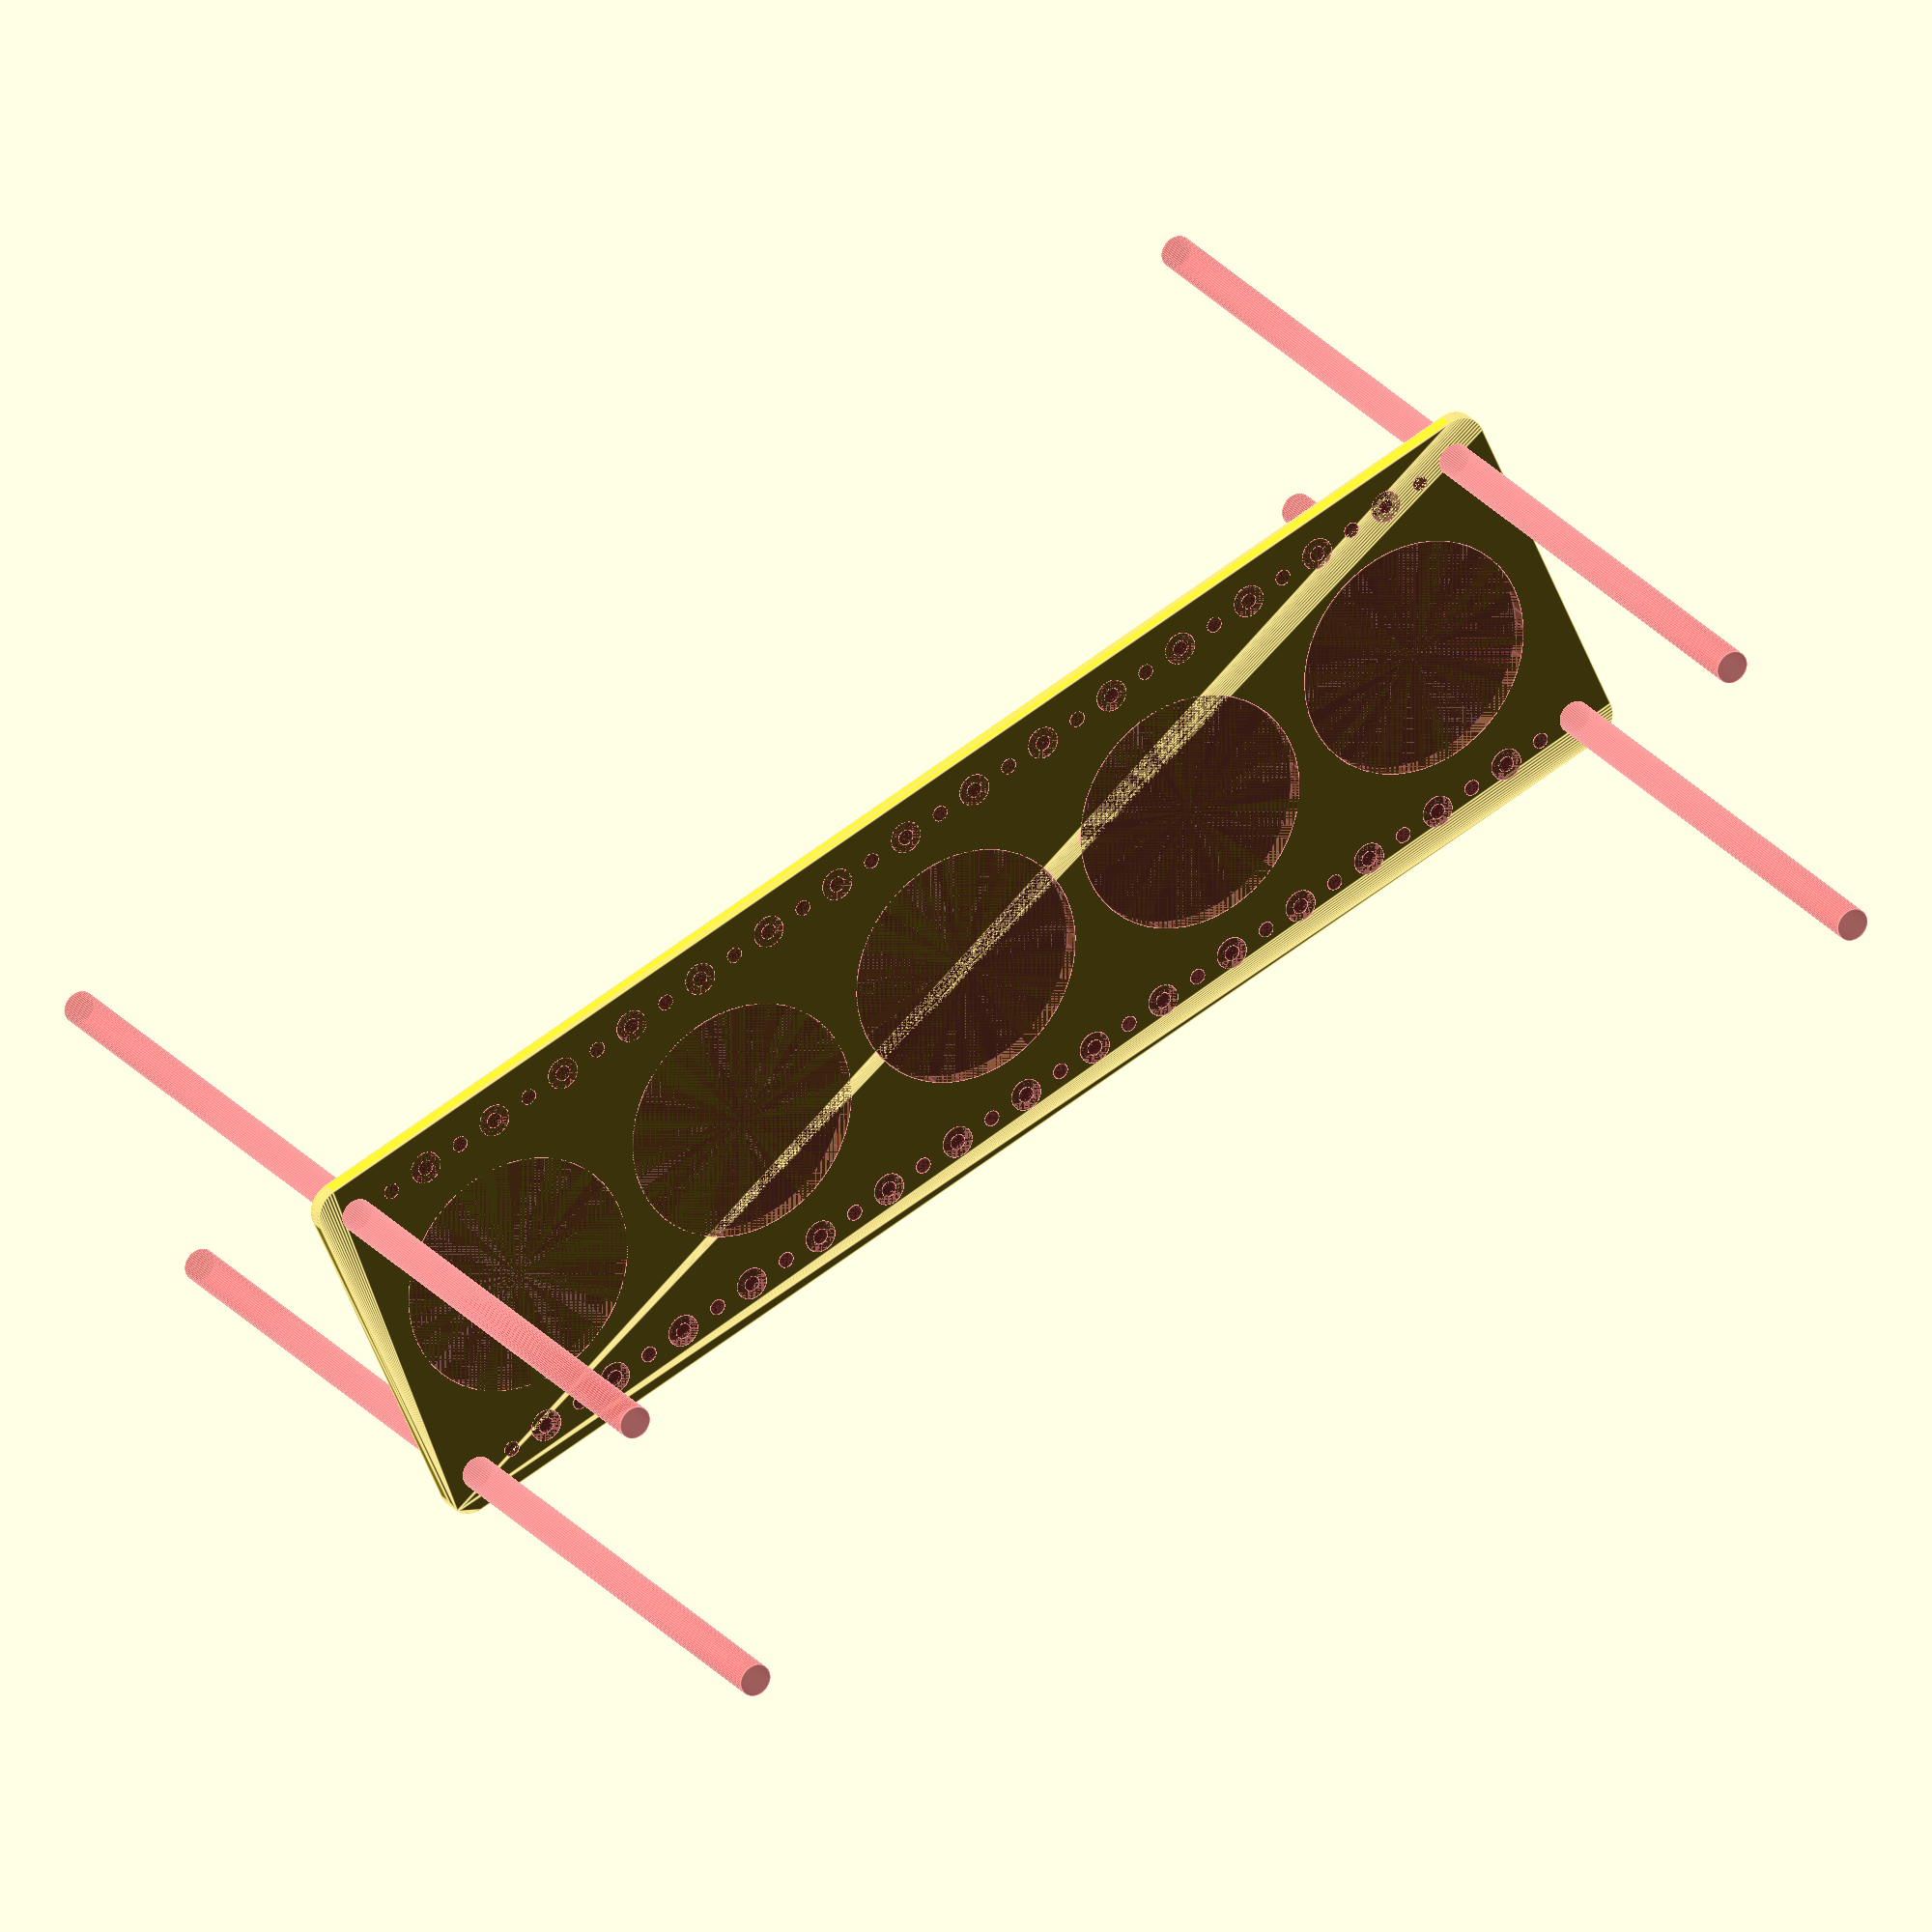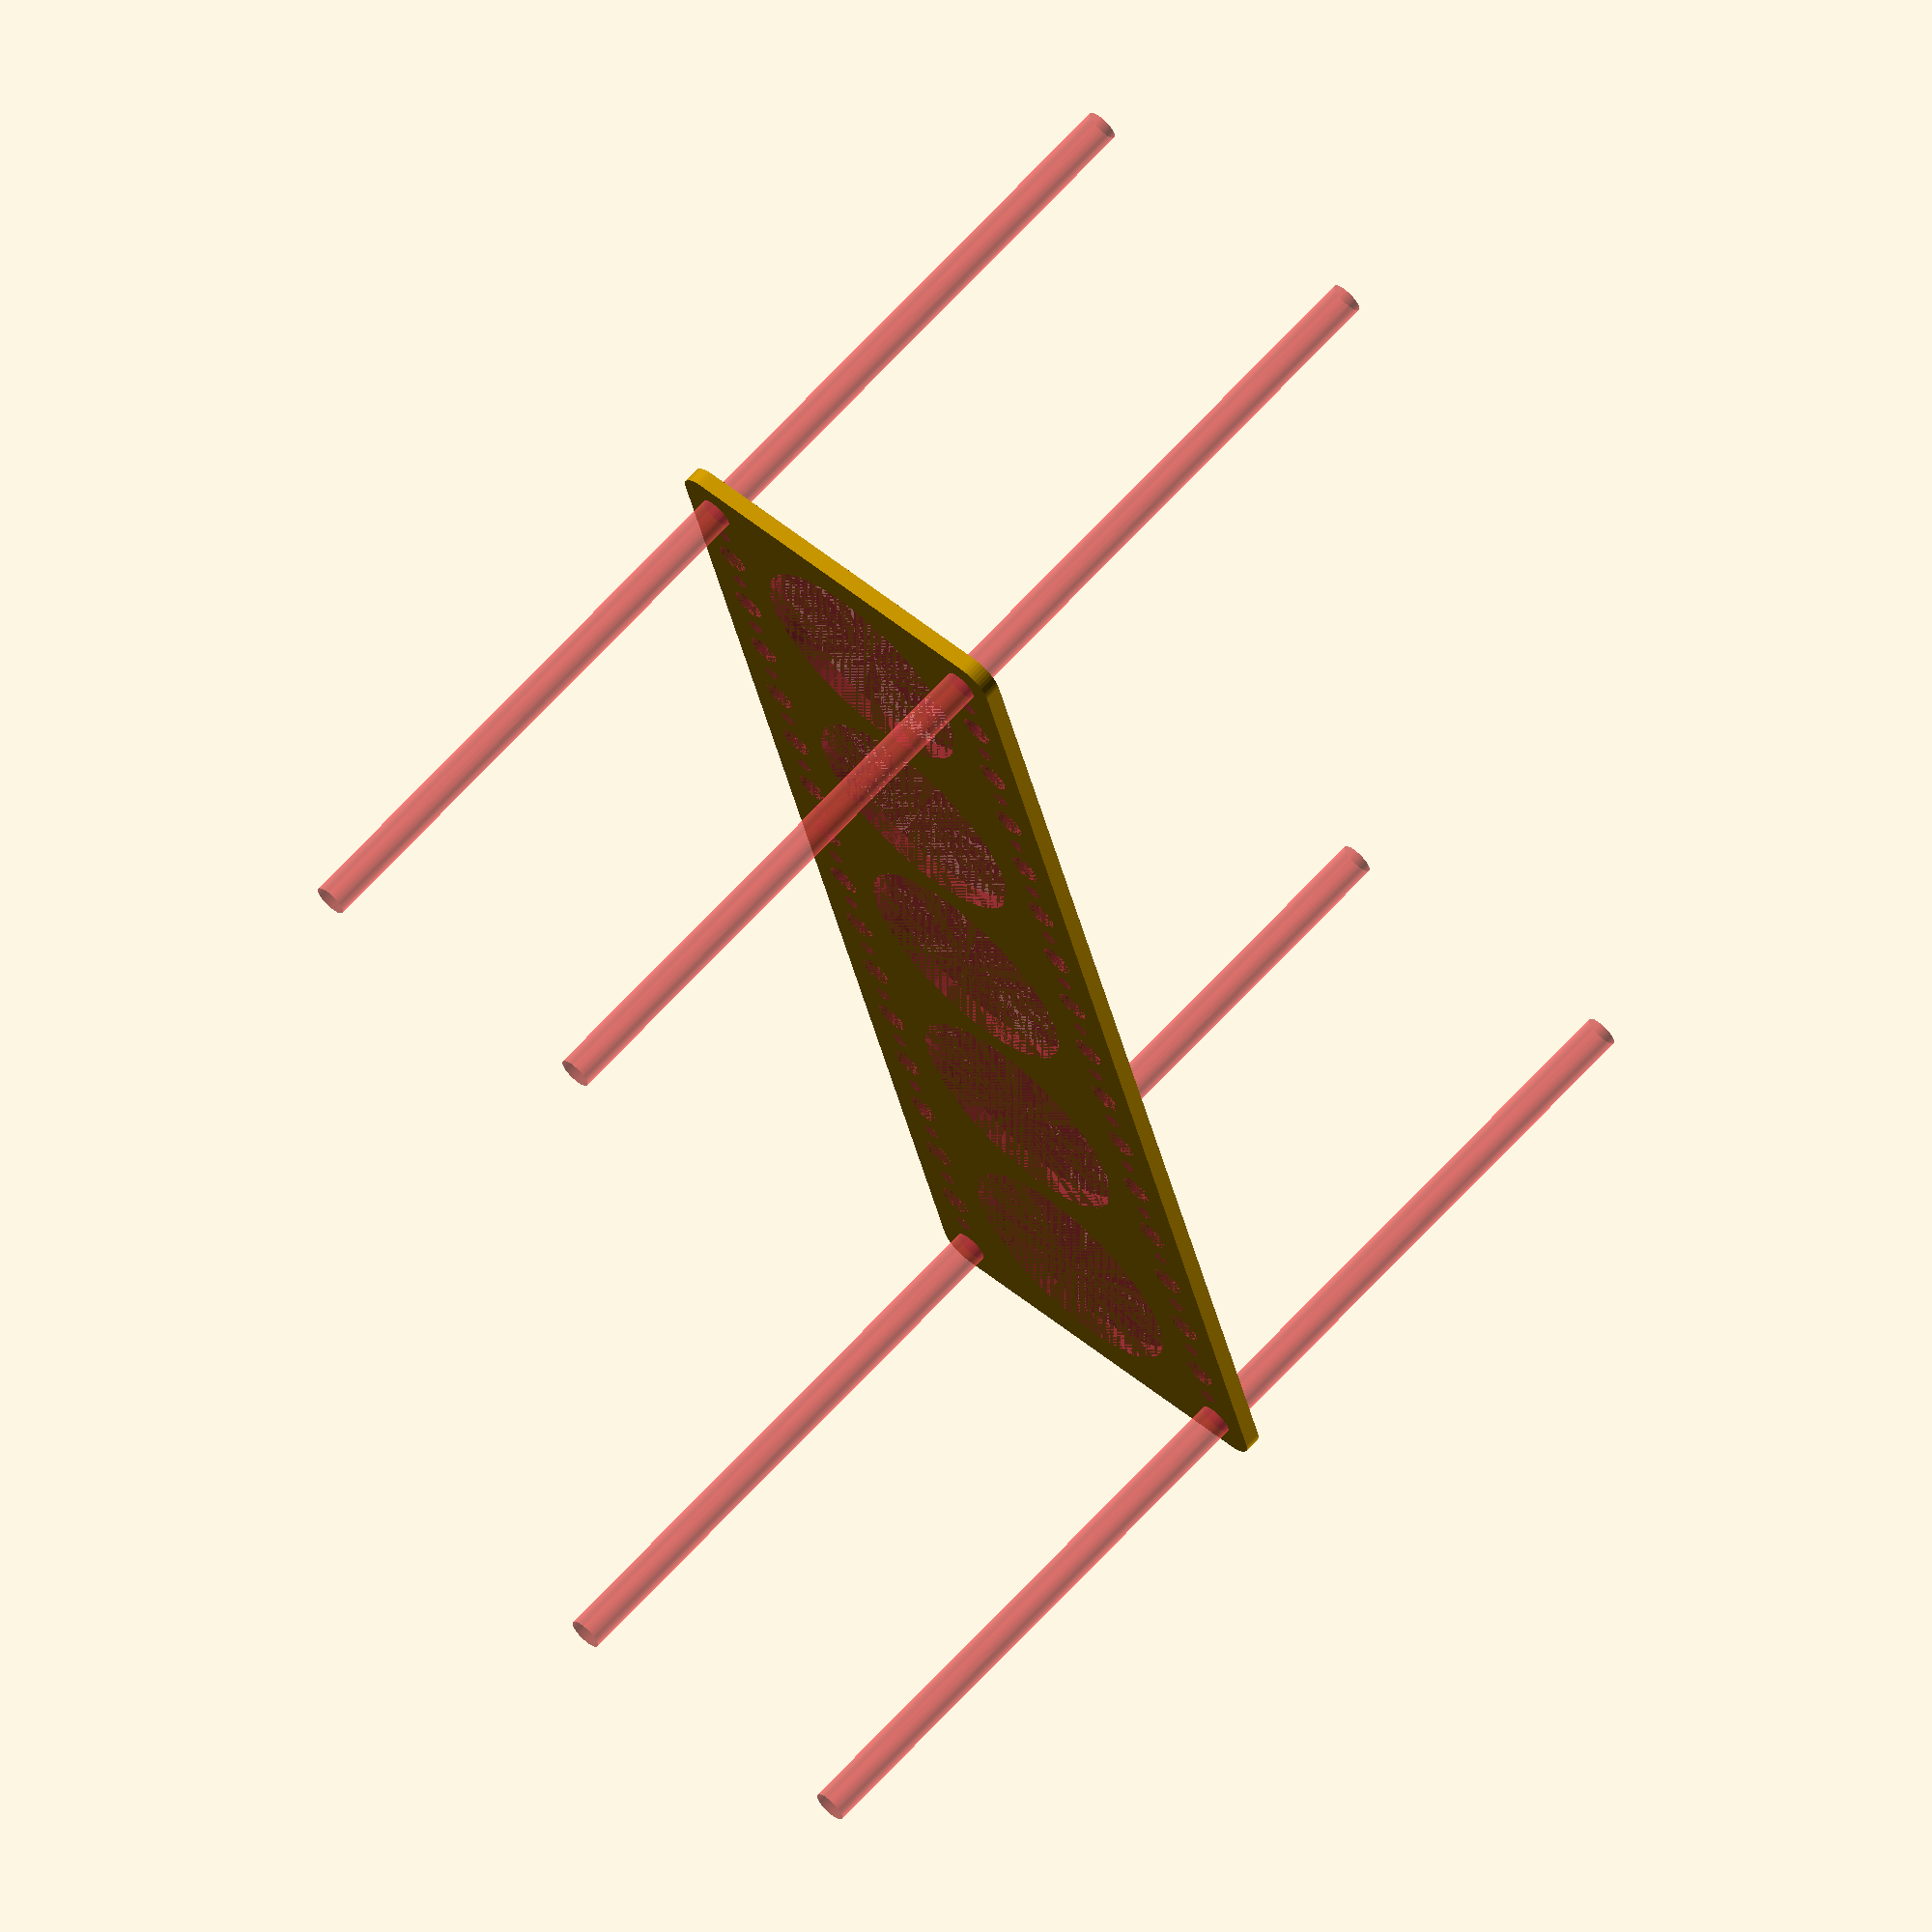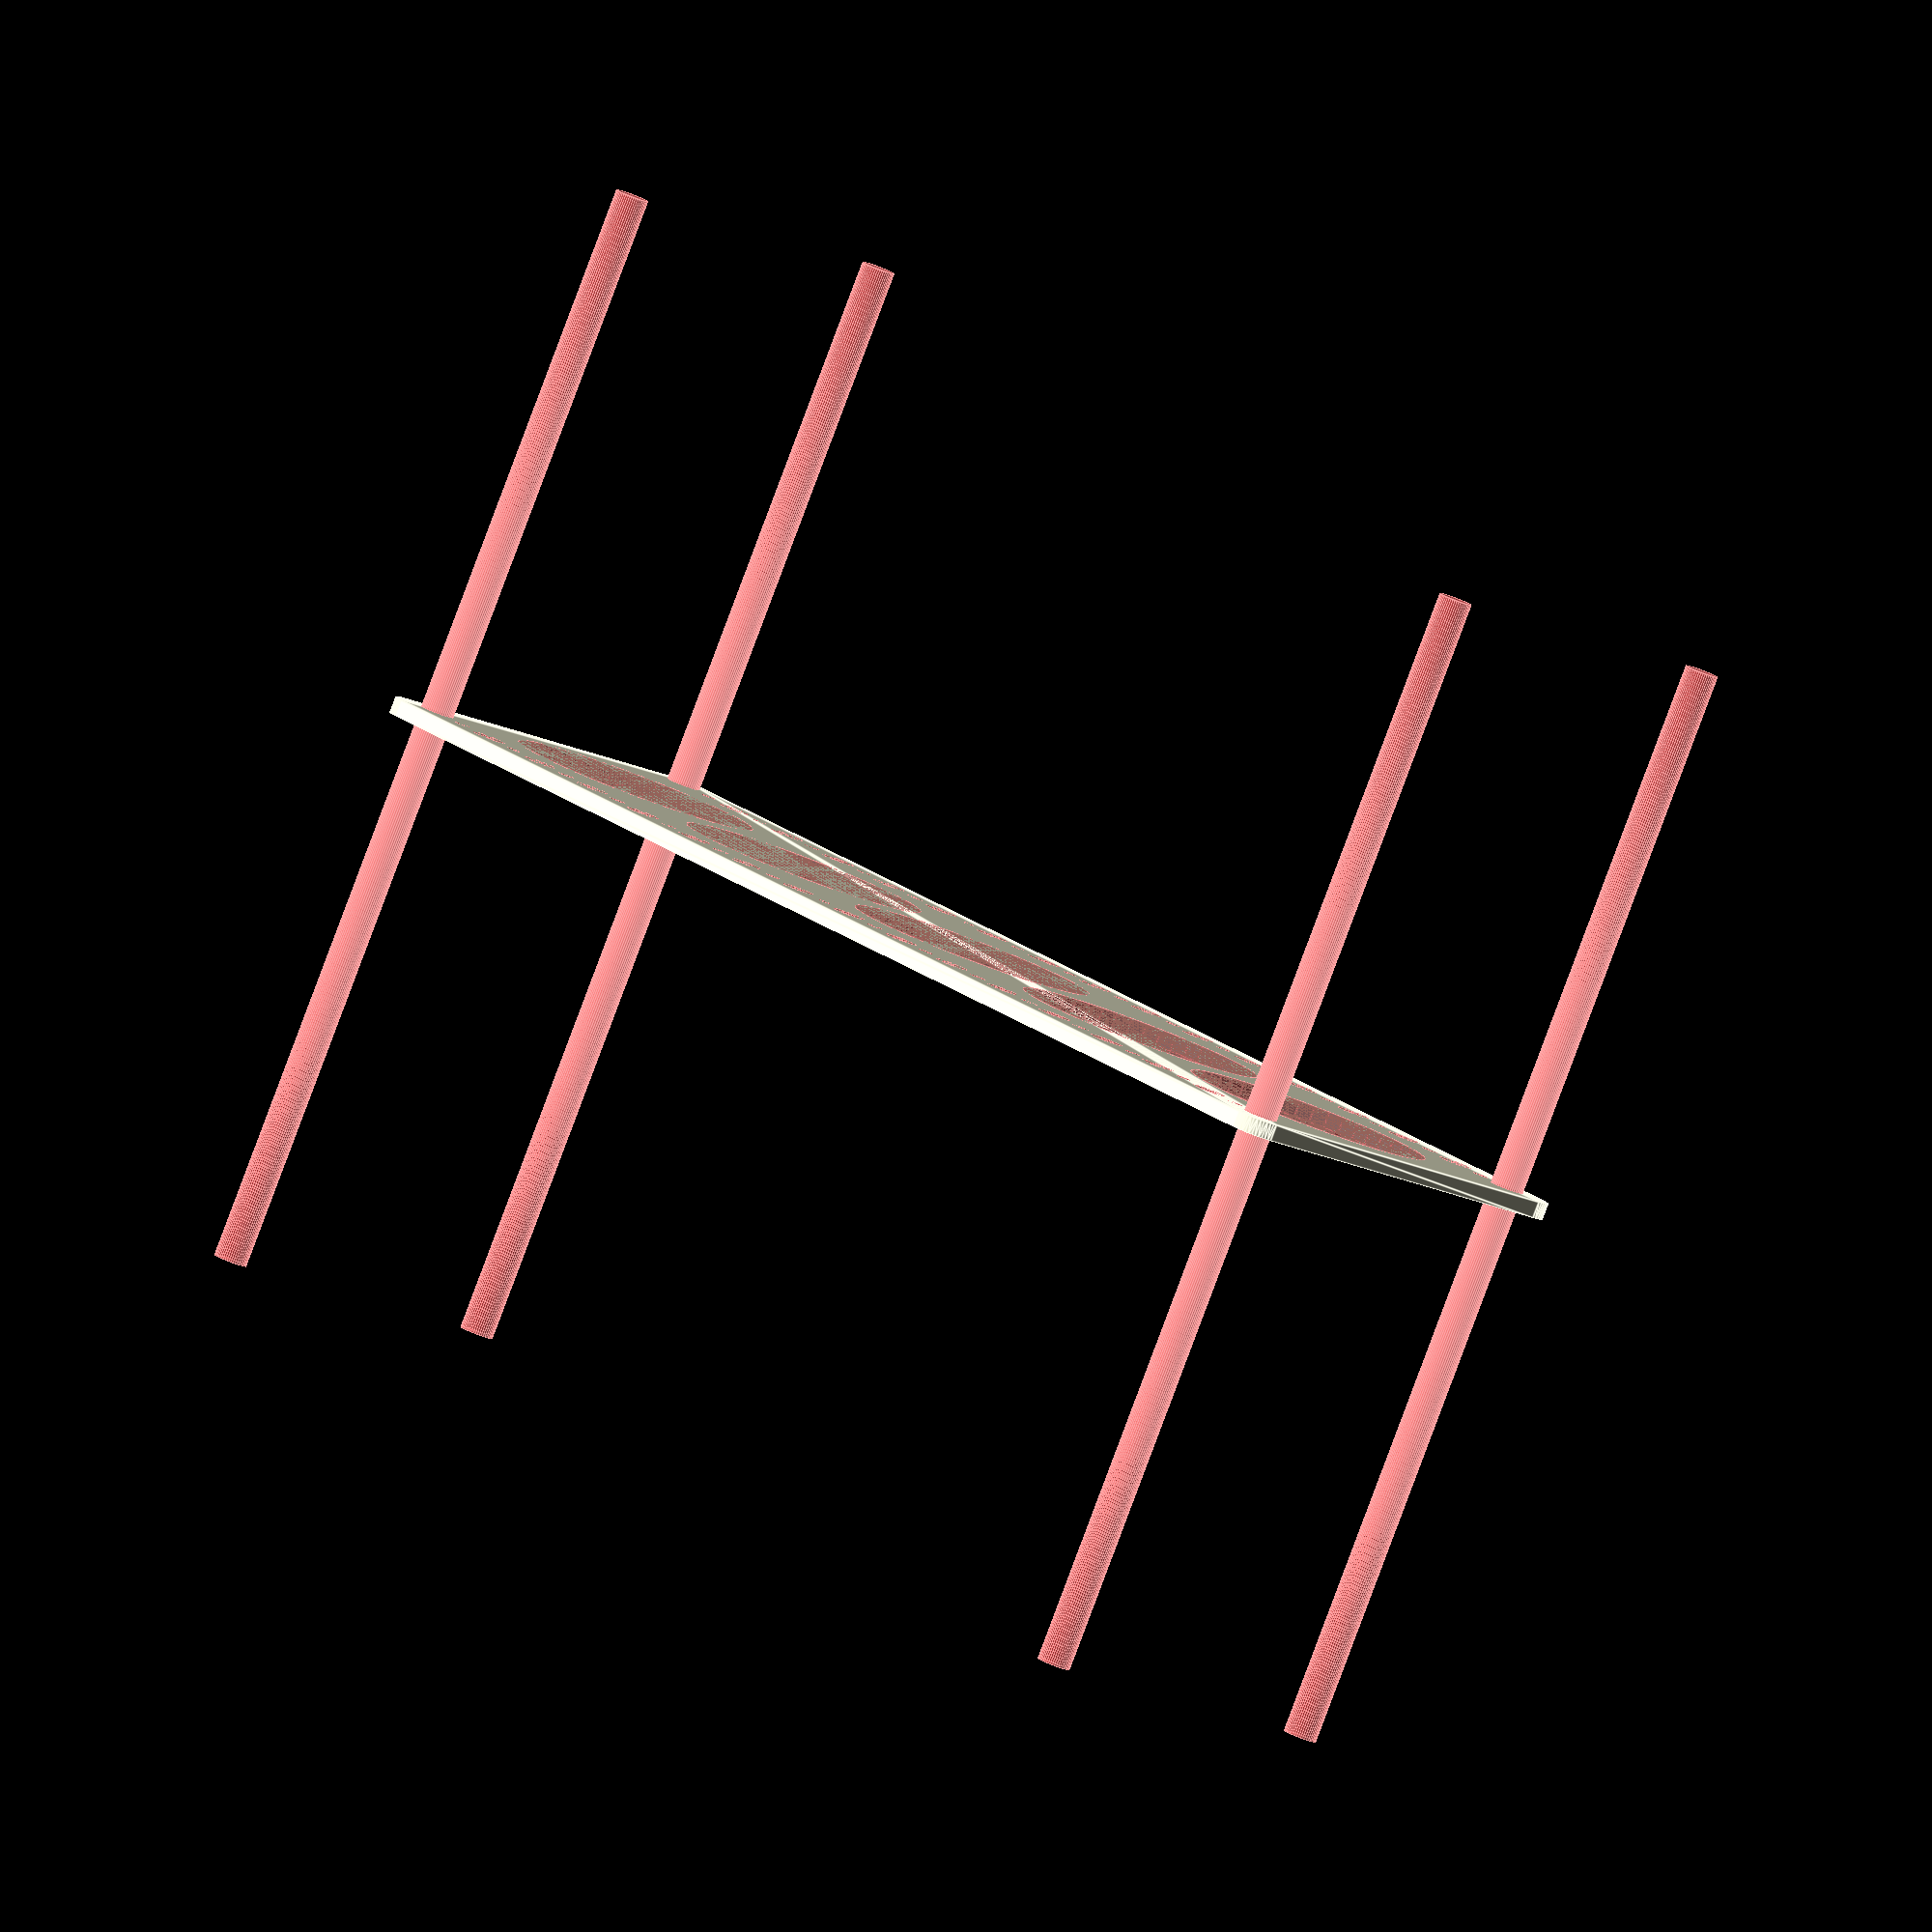
<openscad>
$fn = 50;


difference() {
	union() {
		hull() {
			translate(v = [-122.0000000000, 32.0000000000, 0]) {
				cylinder(h = 3, r = 5);
			}
			translate(v = [122.0000000000, 32.0000000000, 0]) {
				cylinder(h = 3, r = 5);
			}
			translate(v = [-122.0000000000, -32.0000000000, 0]) {
				cylinder(h = 3, r = 5);
			}
			translate(v = [122.0000000000, -32.0000000000, 0]) {
				cylinder(h = 3, r = 5);
			}
		}
	}
	union() {
		#translate(v = [-120.0000000000, 30.0000000000, 0]) {
			cylinder(h = 3, r = 3.0000000000);
		}
		#translate(v = [-105.0000000000, 30.0000000000, 0]) {
			cylinder(h = 3, r = 3.0000000000);
		}
		#translate(v = [-90.0000000000, 30.0000000000, 0]) {
			cylinder(h = 3, r = 3.0000000000);
		}
		#translate(v = [-75.0000000000, 30.0000000000, 0]) {
			cylinder(h = 3, r = 3.0000000000);
		}
		#translate(v = [-60.0000000000, 30.0000000000, 0]) {
			cylinder(h = 3, r = 3.0000000000);
		}
		#translate(v = [-45.0000000000, 30.0000000000, 0]) {
			cylinder(h = 3, r = 3.0000000000);
		}
		#translate(v = [-30.0000000000, 30.0000000000, 0]) {
			cylinder(h = 3, r = 3.0000000000);
		}
		#translate(v = [-15.0000000000, 30.0000000000, 0]) {
			cylinder(h = 3, r = 3.0000000000);
		}
		#translate(v = [0.0000000000, 30.0000000000, 0]) {
			cylinder(h = 3, r = 3.0000000000);
		}
		#translate(v = [15.0000000000, 30.0000000000, 0]) {
			cylinder(h = 3, r = 3.0000000000);
		}
		#translate(v = [30.0000000000, 30.0000000000, 0]) {
			cylinder(h = 3, r = 3.0000000000);
		}
		#translate(v = [45.0000000000, 30.0000000000, 0]) {
			cylinder(h = 3, r = 3.0000000000);
		}
		#translate(v = [60.0000000000, 30.0000000000, 0]) {
			cylinder(h = 3, r = 3.0000000000);
		}
		#translate(v = [75.0000000000, 30.0000000000, 0]) {
			cylinder(h = 3, r = 3.0000000000);
		}
		#translate(v = [90.0000000000, 30.0000000000, 0]) {
			cylinder(h = 3, r = 3.0000000000);
		}
		#translate(v = [105.0000000000, 30.0000000000, 0]) {
			cylinder(h = 3, r = 3.0000000000);
		}
		#translate(v = [120.0000000000, 30.0000000000, 0]) {
			cylinder(h = 3, r = 3.0000000000);
		}
		#translate(v = [-120.0000000000, -30.0000000000, 0]) {
			cylinder(h = 3, r = 3.0000000000);
		}
		#translate(v = [-105.0000000000, -30.0000000000, 0]) {
			cylinder(h = 3, r = 3.0000000000);
		}
		#translate(v = [-90.0000000000, -30.0000000000, 0]) {
			cylinder(h = 3, r = 3.0000000000);
		}
		#translate(v = [-75.0000000000, -30.0000000000, 0]) {
			cylinder(h = 3, r = 3.0000000000);
		}
		#translate(v = [-60.0000000000, -30.0000000000, 0]) {
			cylinder(h = 3, r = 3.0000000000);
		}
		#translate(v = [-45.0000000000, -30.0000000000, 0]) {
			cylinder(h = 3, r = 3.0000000000);
		}
		#translate(v = [-30.0000000000, -30.0000000000, 0]) {
			cylinder(h = 3, r = 3.0000000000);
		}
		#translate(v = [-15.0000000000, -30.0000000000, 0]) {
			cylinder(h = 3, r = 3.0000000000);
		}
		#translate(v = [0.0000000000, -30.0000000000, 0]) {
			cylinder(h = 3, r = 3.0000000000);
		}
		#translate(v = [15.0000000000, -30.0000000000, 0]) {
			cylinder(h = 3, r = 3.0000000000);
		}
		#translate(v = [30.0000000000, -30.0000000000, 0]) {
			cylinder(h = 3, r = 3.0000000000);
		}
		#translate(v = [45.0000000000, -30.0000000000, 0]) {
			cylinder(h = 3, r = 3.0000000000);
		}
		#translate(v = [60.0000000000, -30.0000000000, 0]) {
			cylinder(h = 3, r = 3.0000000000);
		}
		#translate(v = [75.0000000000, -30.0000000000, 0]) {
			cylinder(h = 3, r = 3.0000000000);
		}
		#translate(v = [90.0000000000, -30.0000000000, 0]) {
			cylinder(h = 3, r = 3.0000000000);
		}
		#translate(v = [105.0000000000, -30.0000000000, 0]) {
			cylinder(h = 3, r = 3.0000000000);
		}
		#translate(v = [120.0000000000, -30.0000000000, 0]) {
			cylinder(h = 3, r = 3.0000000000);
		}
		#translate(v = [-120.0000000000, -30.0000000000, -100.0000000000]) {
			cylinder(h = 200, r = 3.0000000000);
		}
		#translate(v = [-120.0000000000, 30.0000000000, -100.0000000000]) {
			cylinder(h = 200, r = 3.0000000000);
		}
		#translate(v = [120.0000000000, -30.0000000000, -100.0000000000]) {
			cylinder(h = 200, r = 3.0000000000);
		}
		#translate(v = [120.0000000000, 30.0000000000, -100.0000000000]) {
			cylinder(h = 200, r = 3.0000000000);
		}
		#translate(v = [-120.0000000000, 30.0000000000, 0]) {
			cylinder(h = 3, r = 1.5000000000);
		}
		#translate(v = [-112.5000000000, 30.0000000000, 0]) {
			cylinder(h = 3, r = 1.5000000000);
		}
		#translate(v = [-105.0000000000, 30.0000000000, 0]) {
			cylinder(h = 3, r = 1.5000000000);
		}
		#translate(v = [-97.5000000000, 30.0000000000, 0]) {
			cylinder(h = 3, r = 1.5000000000);
		}
		#translate(v = [-90.0000000000, 30.0000000000, 0]) {
			cylinder(h = 3, r = 1.5000000000);
		}
		#translate(v = [-82.5000000000, 30.0000000000, 0]) {
			cylinder(h = 3, r = 1.5000000000);
		}
		#translate(v = [-75.0000000000, 30.0000000000, 0]) {
			cylinder(h = 3, r = 1.5000000000);
		}
		#translate(v = [-67.5000000000, 30.0000000000, 0]) {
			cylinder(h = 3, r = 1.5000000000);
		}
		#translate(v = [-60.0000000000, 30.0000000000, 0]) {
			cylinder(h = 3, r = 1.5000000000);
		}
		#translate(v = [-52.5000000000, 30.0000000000, 0]) {
			cylinder(h = 3, r = 1.5000000000);
		}
		#translate(v = [-45.0000000000, 30.0000000000, 0]) {
			cylinder(h = 3, r = 1.5000000000);
		}
		#translate(v = [-37.5000000000, 30.0000000000, 0]) {
			cylinder(h = 3, r = 1.5000000000);
		}
		#translate(v = [-30.0000000000, 30.0000000000, 0]) {
			cylinder(h = 3, r = 1.5000000000);
		}
		#translate(v = [-22.5000000000, 30.0000000000, 0]) {
			cylinder(h = 3, r = 1.5000000000);
		}
		#translate(v = [-15.0000000000, 30.0000000000, 0]) {
			cylinder(h = 3, r = 1.5000000000);
		}
		#translate(v = [-7.5000000000, 30.0000000000, 0]) {
			cylinder(h = 3, r = 1.5000000000);
		}
		#translate(v = [0.0000000000, 30.0000000000, 0]) {
			cylinder(h = 3, r = 1.5000000000);
		}
		#translate(v = [7.5000000000, 30.0000000000, 0]) {
			cylinder(h = 3, r = 1.5000000000);
		}
		#translate(v = [15.0000000000, 30.0000000000, 0]) {
			cylinder(h = 3, r = 1.5000000000);
		}
		#translate(v = [22.5000000000, 30.0000000000, 0]) {
			cylinder(h = 3, r = 1.5000000000);
		}
		#translate(v = [30.0000000000, 30.0000000000, 0]) {
			cylinder(h = 3, r = 1.5000000000);
		}
		#translate(v = [37.5000000000, 30.0000000000, 0]) {
			cylinder(h = 3, r = 1.5000000000);
		}
		#translate(v = [45.0000000000, 30.0000000000, 0]) {
			cylinder(h = 3, r = 1.5000000000);
		}
		#translate(v = [52.5000000000, 30.0000000000, 0]) {
			cylinder(h = 3, r = 1.5000000000);
		}
		#translate(v = [60.0000000000, 30.0000000000, 0]) {
			cylinder(h = 3, r = 1.5000000000);
		}
		#translate(v = [67.5000000000, 30.0000000000, 0]) {
			cylinder(h = 3, r = 1.5000000000);
		}
		#translate(v = [75.0000000000, 30.0000000000, 0]) {
			cylinder(h = 3, r = 1.5000000000);
		}
		#translate(v = [82.5000000000, 30.0000000000, 0]) {
			cylinder(h = 3, r = 1.5000000000);
		}
		#translate(v = [90.0000000000, 30.0000000000, 0]) {
			cylinder(h = 3, r = 1.5000000000);
		}
		#translate(v = [97.5000000000, 30.0000000000, 0]) {
			cylinder(h = 3, r = 1.5000000000);
		}
		#translate(v = [105.0000000000, 30.0000000000, 0]) {
			cylinder(h = 3, r = 1.5000000000);
		}
		#translate(v = [112.5000000000, 30.0000000000, 0]) {
			cylinder(h = 3, r = 1.5000000000);
		}
		#translate(v = [120.0000000000, 30.0000000000, 0]) {
			cylinder(h = 3, r = 1.5000000000);
		}
		#translate(v = [-120.0000000000, -30.0000000000, 0]) {
			cylinder(h = 3, r = 1.5000000000);
		}
		#translate(v = [-112.5000000000, -30.0000000000, 0]) {
			cylinder(h = 3, r = 1.5000000000);
		}
		#translate(v = [-105.0000000000, -30.0000000000, 0]) {
			cylinder(h = 3, r = 1.5000000000);
		}
		#translate(v = [-97.5000000000, -30.0000000000, 0]) {
			cylinder(h = 3, r = 1.5000000000);
		}
		#translate(v = [-90.0000000000, -30.0000000000, 0]) {
			cylinder(h = 3, r = 1.5000000000);
		}
		#translate(v = [-82.5000000000, -30.0000000000, 0]) {
			cylinder(h = 3, r = 1.5000000000);
		}
		#translate(v = [-75.0000000000, -30.0000000000, 0]) {
			cylinder(h = 3, r = 1.5000000000);
		}
		#translate(v = [-67.5000000000, -30.0000000000, 0]) {
			cylinder(h = 3, r = 1.5000000000);
		}
		#translate(v = [-60.0000000000, -30.0000000000, 0]) {
			cylinder(h = 3, r = 1.5000000000);
		}
		#translate(v = [-52.5000000000, -30.0000000000, 0]) {
			cylinder(h = 3, r = 1.5000000000);
		}
		#translate(v = [-45.0000000000, -30.0000000000, 0]) {
			cylinder(h = 3, r = 1.5000000000);
		}
		#translate(v = [-37.5000000000, -30.0000000000, 0]) {
			cylinder(h = 3, r = 1.5000000000);
		}
		#translate(v = [-30.0000000000, -30.0000000000, 0]) {
			cylinder(h = 3, r = 1.5000000000);
		}
		#translate(v = [-22.5000000000, -30.0000000000, 0]) {
			cylinder(h = 3, r = 1.5000000000);
		}
		#translate(v = [-15.0000000000, -30.0000000000, 0]) {
			cylinder(h = 3, r = 1.5000000000);
		}
		#translate(v = [-7.5000000000, -30.0000000000, 0]) {
			cylinder(h = 3, r = 1.5000000000);
		}
		#translate(v = [0.0000000000, -30.0000000000, 0]) {
			cylinder(h = 3, r = 1.5000000000);
		}
		#translate(v = [7.5000000000, -30.0000000000, 0]) {
			cylinder(h = 3, r = 1.5000000000);
		}
		#translate(v = [15.0000000000, -30.0000000000, 0]) {
			cylinder(h = 3, r = 1.5000000000);
		}
		#translate(v = [22.5000000000, -30.0000000000, 0]) {
			cylinder(h = 3, r = 1.5000000000);
		}
		#translate(v = [30.0000000000, -30.0000000000, 0]) {
			cylinder(h = 3, r = 1.5000000000);
		}
		#translate(v = [37.5000000000, -30.0000000000, 0]) {
			cylinder(h = 3, r = 1.5000000000);
		}
		#translate(v = [45.0000000000, -30.0000000000, 0]) {
			cylinder(h = 3, r = 1.5000000000);
		}
		#translate(v = [52.5000000000, -30.0000000000, 0]) {
			cylinder(h = 3, r = 1.5000000000);
		}
		#translate(v = [60.0000000000, -30.0000000000, 0]) {
			cylinder(h = 3, r = 1.5000000000);
		}
		#translate(v = [67.5000000000, -30.0000000000, 0]) {
			cylinder(h = 3, r = 1.5000000000);
		}
		#translate(v = [75.0000000000, -30.0000000000, 0]) {
			cylinder(h = 3, r = 1.5000000000);
		}
		#translate(v = [82.5000000000, -30.0000000000, 0]) {
			cylinder(h = 3, r = 1.5000000000);
		}
		#translate(v = [90.0000000000, -30.0000000000, 0]) {
			cylinder(h = 3, r = 1.5000000000);
		}
		#translate(v = [97.5000000000, -30.0000000000, 0]) {
			cylinder(h = 3, r = 1.5000000000);
		}
		#translate(v = [105.0000000000, -30.0000000000, 0]) {
			cylinder(h = 3, r = 1.5000000000);
		}
		#translate(v = [112.5000000000, -30.0000000000, 0]) {
			cylinder(h = 3, r = 1.5000000000);
		}
		#translate(v = [120.0000000000, -30.0000000000, 0]) {
			cylinder(h = 3, r = 1.5000000000);
		}
		#translate(v = [-120.0000000000, 30.0000000000, 0]) {
			cylinder(h = 3, r = 1.5000000000);
		}
		#translate(v = [-112.5000000000, 30.0000000000, 0]) {
			cylinder(h = 3, r = 1.5000000000);
		}
		#translate(v = [-105.0000000000, 30.0000000000, 0]) {
			cylinder(h = 3, r = 1.5000000000);
		}
		#translate(v = [-97.5000000000, 30.0000000000, 0]) {
			cylinder(h = 3, r = 1.5000000000);
		}
		#translate(v = [-90.0000000000, 30.0000000000, 0]) {
			cylinder(h = 3, r = 1.5000000000);
		}
		#translate(v = [-82.5000000000, 30.0000000000, 0]) {
			cylinder(h = 3, r = 1.5000000000);
		}
		#translate(v = [-75.0000000000, 30.0000000000, 0]) {
			cylinder(h = 3, r = 1.5000000000);
		}
		#translate(v = [-67.5000000000, 30.0000000000, 0]) {
			cylinder(h = 3, r = 1.5000000000);
		}
		#translate(v = [-60.0000000000, 30.0000000000, 0]) {
			cylinder(h = 3, r = 1.5000000000);
		}
		#translate(v = [-52.5000000000, 30.0000000000, 0]) {
			cylinder(h = 3, r = 1.5000000000);
		}
		#translate(v = [-45.0000000000, 30.0000000000, 0]) {
			cylinder(h = 3, r = 1.5000000000);
		}
		#translate(v = [-37.5000000000, 30.0000000000, 0]) {
			cylinder(h = 3, r = 1.5000000000);
		}
		#translate(v = [-30.0000000000, 30.0000000000, 0]) {
			cylinder(h = 3, r = 1.5000000000);
		}
		#translate(v = [-22.5000000000, 30.0000000000, 0]) {
			cylinder(h = 3, r = 1.5000000000);
		}
		#translate(v = [-15.0000000000, 30.0000000000, 0]) {
			cylinder(h = 3, r = 1.5000000000);
		}
		#translate(v = [-7.5000000000, 30.0000000000, 0]) {
			cylinder(h = 3, r = 1.5000000000);
		}
		#translate(v = [0.0000000000, 30.0000000000, 0]) {
			cylinder(h = 3, r = 1.5000000000);
		}
		#translate(v = [7.5000000000, 30.0000000000, 0]) {
			cylinder(h = 3, r = 1.5000000000);
		}
		#translate(v = [15.0000000000, 30.0000000000, 0]) {
			cylinder(h = 3, r = 1.5000000000);
		}
		#translate(v = [22.5000000000, 30.0000000000, 0]) {
			cylinder(h = 3, r = 1.5000000000);
		}
		#translate(v = [30.0000000000, 30.0000000000, 0]) {
			cylinder(h = 3, r = 1.5000000000);
		}
		#translate(v = [37.5000000000, 30.0000000000, 0]) {
			cylinder(h = 3, r = 1.5000000000);
		}
		#translate(v = [45.0000000000, 30.0000000000, 0]) {
			cylinder(h = 3, r = 1.5000000000);
		}
		#translate(v = [52.5000000000, 30.0000000000, 0]) {
			cylinder(h = 3, r = 1.5000000000);
		}
		#translate(v = [60.0000000000, 30.0000000000, 0]) {
			cylinder(h = 3, r = 1.5000000000);
		}
		#translate(v = [67.5000000000, 30.0000000000, 0]) {
			cylinder(h = 3, r = 1.5000000000);
		}
		#translate(v = [75.0000000000, 30.0000000000, 0]) {
			cylinder(h = 3, r = 1.5000000000);
		}
		#translate(v = [82.5000000000, 30.0000000000, 0]) {
			cylinder(h = 3, r = 1.5000000000);
		}
		#translate(v = [90.0000000000, 30.0000000000, 0]) {
			cylinder(h = 3, r = 1.5000000000);
		}
		#translate(v = [97.5000000000, 30.0000000000, 0]) {
			cylinder(h = 3, r = 1.5000000000);
		}
		#translate(v = [105.0000000000, 30.0000000000, 0]) {
			cylinder(h = 3, r = 1.5000000000);
		}
		#translate(v = [112.5000000000, 30.0000000000, 0]) {
			cylinder(h = 3, r = 1.5000000000);
		}
		#translate(v = [120.0000000000, 30.0000000000, 0]) {
			cylinder(h = 3, r = 1.5000000000);
		}
		#translate(v = [-120.0000000000, -30.0000000000, 0]) {
			cylinder(h = 3, r = 1.5000000000);
		}
		#translate(v = [-112.5000000000, -30.0000000000, 0]) {
			cylinder(h = 3, r = 1.5000000000);
		}
		#translate(v = [-105.0000000000, -30.0000000000, 0]) {
			cylinder(h = 3, r = 1.5000000000);
		}
		#translate(v = [-97.5000000000, -30.0000000000, 0]) {
			cylinder(h = 3, r = 1.5000000000);
		}
		#translate(v = [-90.0000000000, -30.0000000000, 0]) {
			cylinder(h = 3, r = 1.5000000000);
		}
		#translate(v = [-82.5000000000, -30.0000000000, 0]) {
			cylinder(h = 3, r = 1.5000000000);
		}
		#translate(v = [-75.0000000000, -30.0000000000, 0]) {
			cylinder(h = 3, r = 1.5000000000);
		}
		#translate(v = [-67.5000000000, -30.0000000000, 0]) {
			cylinder(h = 3, r = 1.5000000000);
		}
		#translate(v = [-60.0000000000, -30.0000000000, 0]) {
			cylinder(h = 3, r = 1.5000000000);
		}
		#translate(v = [-52.5000000000, -30.0000000000, 0]) {
			cylinder(h = 3, r = 1.5000000000);
		}
		#translate(v = [-45.0000000000, -30.0000000000, 0]) {
			cylinder(h = 3, r = 1.5000000000);
		}
		#translate(v = [-37.5000000000, -30.0000000000, 0]) {
			cylinder(h = 3, r = 1.5000000000);
		}
		#translate(v = [-30.0000000000, -30.0000000000, 0]) {
			cylinder(h = 3, r = 1.5000000000);
		}
		#translate(v = [-22.5000000000, -30.0000000000, 0]) {
			cylinder(h = 3, r = 1.5000000000);
		}
		#translate(v = [-15.0000000000, -30.0000000000, 0]) {
			cylinder(h = 3, r = 1.5000000000);
		}
		#translate(v = [-7.5000000000, -30.0000000000, 0]) {
			cylinder(h = 3, r = 1.5000000000);
		}
		#translate(v = [0.0000000000, -30.0000000000, 0]) {
			cylinder(h = 3, r = 1.5000000000);
		}
		#translate(v = [7.5000000000, -30.0000000000, 0]) {
			cylinder(h = 3, r = 1.5000000000);
		}
		#translate(v = [15.0000000000, -30.0000000000, 0]) {
			cylinder(h = 3, r = 1.5000000000);
		}
		#translate(v = [22.5000000000, -30.0000000000, 0]) {
			cylinder(h = 3, r = 1.5000000000);
		}
		#translate(v = [30.0000000000, -30.0000000000, 0]) {
			cylinder(h = 3, r = 1.5000000000);
		}
		#translate(v = [37.5000000000, -30.0000000000, 0]) {
			cylinder(h = 3, r = 1.5000000000);
		}
		#translate(v = [45.0000000000, -30.0000000000, 0]) {
			cylinder(h = 3, r = 1.5000000000);
		}
		#translate(v = [52.5000000000, -30.0000000000, 0]) {
			cylinder(h = 3, r = 1.5000000000);
		}
		#translate(v = [60.0000000000, -30.0000000000, 0]) {
			cylinder(h = 3, r = 1.5000000000);
		}
		#translate(v = [67.5000000000, -30.0000000000, 0]) {
			cylinder(h = 3, r = 1.5000000000);
		}
		#translate(v = [75.0000000000, -30.0000000000, 0]) {
			cylinder(h = 3, r = 1.5000000000);
		}
		#translate(v = [82.5000000000, -30.0000000000, 0]) {
			cylinder(h = 3, r = 1.5000000000);
		}
		#translate(v = [90.0000000000, -30.0000000000, 0]) {
			cylinder(h = 3, r = 1.5000000000);
		}
		#translate(v = [97.5000000000, -30.0000000000, 0]) {
			cylinder(h = 3, r = 1.5000000000);
		}
		#translate(v = [105.0000000000, -30.0000000000, 0]) {
			cylinder(h = 3, r = 1.5000000000);
		}
		#translate(v = [112.5000000000, -30.0000000000, 0]) {
			cylinder(h = 3, r = 1.5000000000);
		}
		#translate(v = [120.0000000000, -30.0000000000, 0]) {
			cylinder(h = 3, r = 1.5000000000);
		}
		#translate(v = [-120.0000000000, 30.0000000000, 0]) {
			cylinder(h = 3, r = 1.5000000000);
		}
		#translate(v = [-112.5000000000, 30.0000000000, 0]) {
			cylinder(h = 3, r = 1.5000000000);
		}
		#translate(v = [-105.0000000000, 30.0000000000, 0]) {
			cylinder(h = 3, r = 1.5000000000);
		}
		#translate(v = [-97.5000000000, 30.0000000000, 0]) {
			cylinder(h = 3, r = 1.5000000000);
		}
		#translate(v = [-90.0000000000, 30.0000000000, 0]) {
			cylinder(h = 3, r = 1.5000000000);
		}
		#translate(v = [-82.5000000000, 30.0000000000, 0]) {
			cylinder(h = 3, r = 1.5000000000);
		}
		#translate(v = [-75.0000000000, 30.0000000000, 0]) {
			cylinder(h = 3, r = 1.5000000000);
		}
		#translate(v = [-67.5000000000, 30.0000000000, 0]) {
			cylinder(h = 3, r = 1.5000000000);
		}
		#translate(v = [-60.0000000000, 30.0000000000, 0]) {
			cylinder(h = 3, r = 1.5000000000);
		}
		#translate(v = [-52.5000000000, 30.0000000000, 0]) {
			cylinder(h = 3, r = 1.5000000000);
		}
		#translate(v = [-45.0000000000, 30.0000000000, 0]) {
			cylinder(h = 3, r = 1.5000000000);
		}
		#translate(v = [-37.5000000000, 30.0000000000, 0]) {
			cylinder(h = 3, r = 1.5000000000);
		}
		#translate(v = [-30.0000000000, 30.0000000000, 0]) {
			cylinder(h = 3, r = 1.5000000000);
		}
		#translate(v = [-22.5000000000, 30.0000000000, 0]) {
			cylinder(h = 3, r = 1.5000000000);
		}
		#translate(v = [-15.0000000000, 30.0000000000, 0]) {
			cylinder(h = 3, r = 1.5000000000);
		}
		#translate(v = [-7.5000000000, 30.0000000000, 0]) {
			cylinder(h = 3, r = 1.5000000000);
		}
		#translate(v = [0.0000000000, 30.0000000000, 0]) {
			cylinder(h = 3, r = 1.5000000000);
		}
		#translate(v = [7.5000000000, 30.0000000000, 0]) {
			cylinder(h = 3, r = 1.5000000000);
		}
		#translate(v = [15.0000000000, 30.0000000000, 0]) {
			cylinder(h = 3, r = 1.5000000000);
		}
		#translate(v = [22.5000000000, 30.0000000000, 0]) {
			cylinder(h = 3, r = 1.5000000000);
		}
		#translate(v = [30.0000000000, 30.0000000000, 0]) {
			cylinder(h = 3, r = 1.5000000000);
		}
		#translate(v = [37.5000000000, 30.0000000000, 0]) {
			cylinder(h = 3, r = 1.5000000000);
		}
		#translate(v = [45.0000000000, 30.0000000000, 0]) {
			cylinder(h = 3, r = 1.5000000000);
		}
		#translate(v = [52.5000000000, 30.0000000000, 0]) {
			cylinder(h = 3, r = 1.5000000000);
		}
		#translate(v = [60.0000000000, 30.0000000000, 0]) {
			cylinder(h = 3, r = 1.5000000000);
		}
		#translate(v = [67.5000000000, 30.0000000000, 0]) {
			cylinder(h = 3, r = 1.5000000000);
		}
		#translate(v = [75.0000000000, 30.0000000000, 0]) {
			cylinder(h = 3, r = 1.5000000000);
		}
		#translate(v = [82.5000000000, 30.0000000000, 0]) {
			cylinder(h = 3, r = 1.5000000000);
		}
		#translate(v = [90.0000000000, 30.0000000000, 0]) {
			cylinder(h = 3, r = 1.5000000000);
		}
		#translate(v = [97.5000000000, 30.0000000000, 0]) {
			cylinder(h = 3, r = 1.5000000000);
		}
		#translate(v = [105.0000000000, 30.0000000000, 0]) {
			cylinder(h = 3, r = 1.5000000000);
		}
		#translate(v = [112.5000000000, 30.0000000000, 0]) {
			cylinder(h = 3, r = 1.5000000000);
		}
		#translate(v = [120.0000000000, 30.0000000000, 0]) {
			cylinder(h = 3, r = 1.5000000000);
		}
		#translate(v = [-120.0000000000, -30.0000000000, 0]) {
			cylinder(h = 3, r = 1.5000000000);
		}
		#translate(v = [-112.5000000000, -30.0000000000, 0]) {
			cylinder(h = 3, r = 1.5000000000);
		}
		#translate(v = [-105.0000000000, -30.0000000000, 0]) {
			cylinder(h = 3, r = 1.5000000000);
		}
		#translate(v = [-97.5000000000, -30.0000000000, 0]) {
			cylinder(h = 3, r = 1.5000000000);
		}
		#translate(v = [-90.0000000000, -30.0000000000, 0]) {
			cylinder(h = 3, r = 1.5000000000);
		}
		#translate(v = [-82.5000000000, -30.0000000000, 0]) {
			cylinder(h = 3, r = 1.5000000000);
		}
		#translate(v = [-75.0000000000, -30.0000000000, 0]) {
			cylinder(h = 3, r = 1.5000000000);
		}
		#translate(v = [-67.5000000000, -30.0000000000, 0]) {
			cylinder(h = 3, r = 1.5000000000);
		}
		#translate(v = [-60.0000000000, -30.0000000000, 0]) {
			cylinder(h = 3, r = 1.5000000000);
		}
		#translate(v = [-52.5000000000, -30.0000000000, 0]) {
			cylinder(h = 3, r = 1.5000000000);
		}
		#translate(v = [-45.0000000000, -30.0000000000, 0]) {
			cylinder(h = 3, r = 1.5000000000);
		}
		#translate(v = [-37.5000000000, -30.0000000000, 0]) {
			cylinder(h = 3, r = 1.5000000000);
		}
		#translate(v = [-30.0000000000, -30.0000000000, 0]) {
			cylinder(h = 3, r = 1.5000000000);
		}
		#translate(v = [-22.5000000000, -30.0000000000, 0]) {
			cylinder(h = 3, r = 1.5000000000);
		}
		#translate(v = [-15.0000000000, -30.0000000000, 0]) {
			cylinder(h = 3, r = 1.5000000000);
		}
		#translate(v = [-7.5000000000, -30.0000000000, 0]) {
			cylinder(h = 3, r = 1.5000000000);
		}
		#translate(v = [0.0000000000, -30.0000000000, 0]) {
			cylinder(h = 3, r = 1.5000000000);
		}
		#translate(v = [7.5000000000, -30.0000000000, 0]) {
			cylinder(h = 3, r = 1.5000000000);
		}
		#translate(v = [15.0000000000, -30.0000000000, 0]) {
			cylinder(h = 3, r = 1.5000000000);
		}
		#translate(v = [22.5000000000, -30.0000000000, 0]) {
			cylinder(h = 3, r = 1.5000000000);
		}
		#translate(v = [30.0000000000, -30.0000000000, 0]) {
			cylinder(h = 3, r = 1.5000000000);
		}
		#translate(v = [37.5000000000, -30.0000000000, 0]) {
			cylinder(h = 3, r = 1.5000000000);
		}
		#translate(v = [45.0000000000, -30.0000000000, 0]) {
			cylinder(h = 3, r = 1.5000000000);
		}
		#translate(v = [52.5000000000, -30.0000000000, 0]) {
			cylinder(h = 3, r = 1.5000000000);
		}
		#translate(v = [60.0000000000, -30.0000000000, 0]) {
			cylinder(h = 3, r = 1.5000000000);
		}
		#translate(v = [67.5000000000, -30.0000000000, 0]) {
			cylinder(h = 3, r = 1.5000000000);
		}
		#translate(v = [75.0000000000, -30.0000000000, 0]) {
			cylinder(h = 3, r = 1.5000000000);
		}
		#translate(v = [82.5000000000, -30.0000000000, 0]) {
			cylinder(h = 3, r = 1.5000000000);
		}
		#translate(v = [90.0000000000, -30.0000000000, 0]) {
			cylinder(h = 3, r = 1.5000000000);
		}
		#translate(v = [97.5000000000, -30.0000000000, 0]) {
			cylinder(h = 3, r = 1.5000000000);
		}
		#translate(v = [105.0000000000, -30.0000000000, 0]) {
			cylinder(h = 3, r = 1.5000000000);
		}
		#translate(v = [112.5000000000, -30.0000000000, 0]) {
			cylinder(h = 3, r = 1.5000000000);
		}
		#translate(v = [120.0000000000, -30.0000000000, 0]) {
			cylinder(h = 3, r = 1.5000000000);
		}
		#translate(v = [-98.0000000000, 0, 0]) {
			cylinder(h = 3, r = 22.0000000000);
		}
		#translate(v = [-49.0000000000, 0, 0]) {
			cylinder(h = 3, r = 22.0000000000);
		}
		#cylinder(h = 3, r = 22.0000000000);
		#translate(v = [49.0000000000, 0, 0]) {
			cylinder(h = 3, r = 22.0000000000);
		}
		#translate(v = [98.0000000000, 0, 0]) {
			cylinder(h = 3, r = 22.0000000000);
		}
	}
}
</openscad>
<views>
elev=335.4 azim=23.7 roll=150.9 proj=o view=edges
elev=293.0 azim=104.6 roll=222.5 proj=o view=wireframe
elev=264.8 azim=50.1 roll=200.6 proj=o view=edges
</views>
